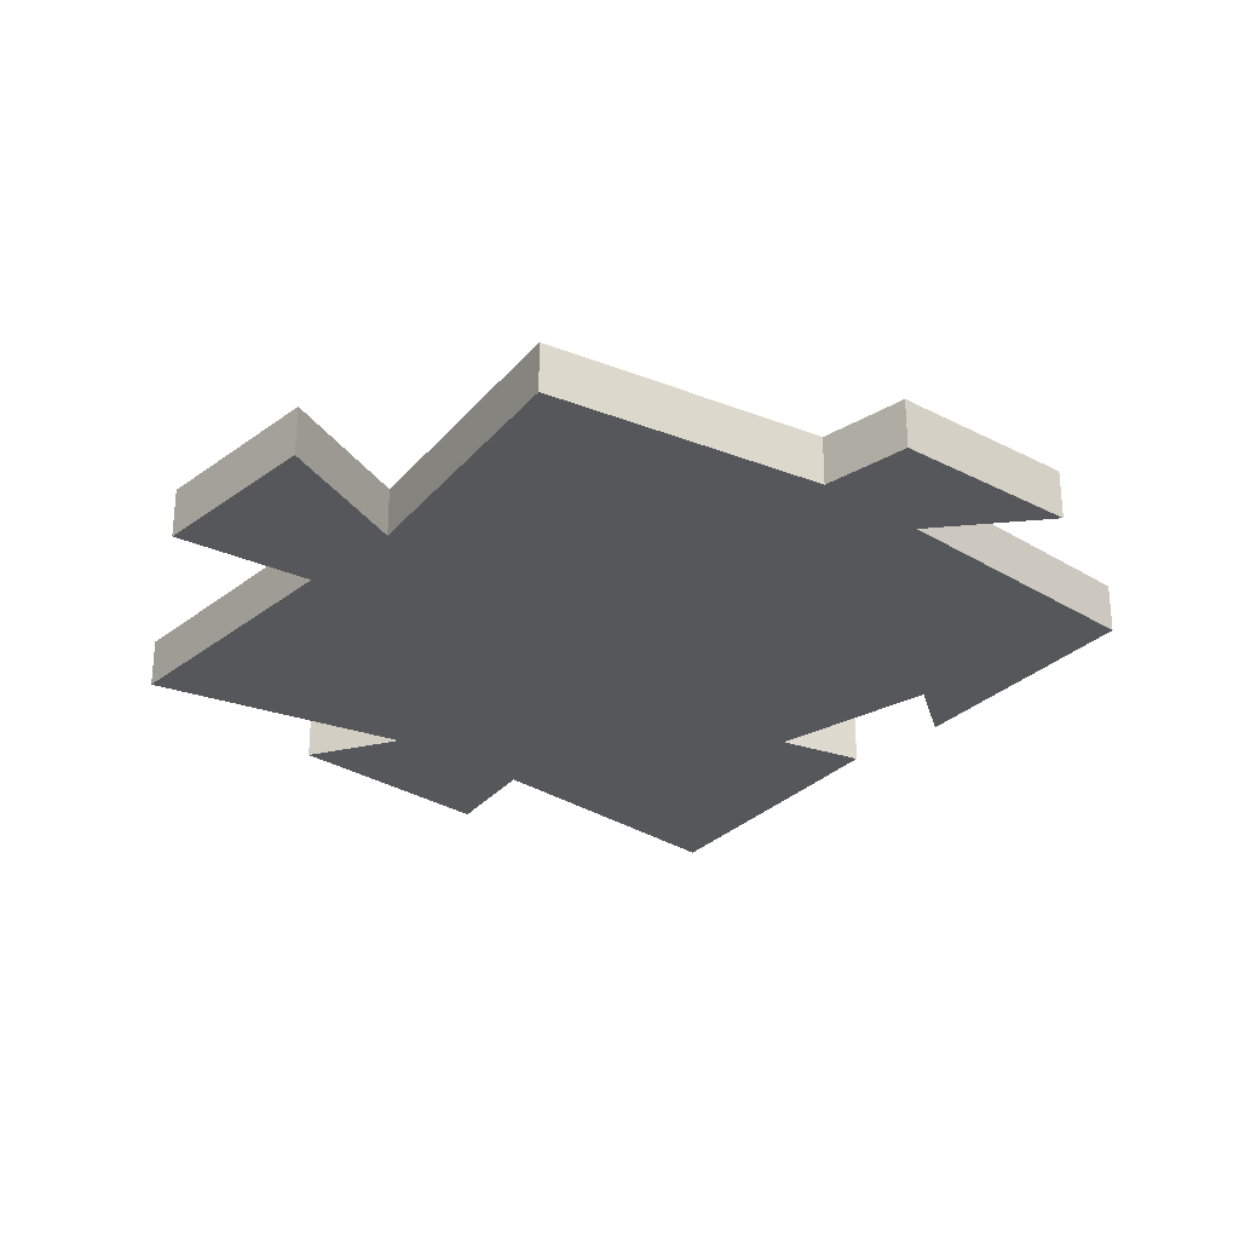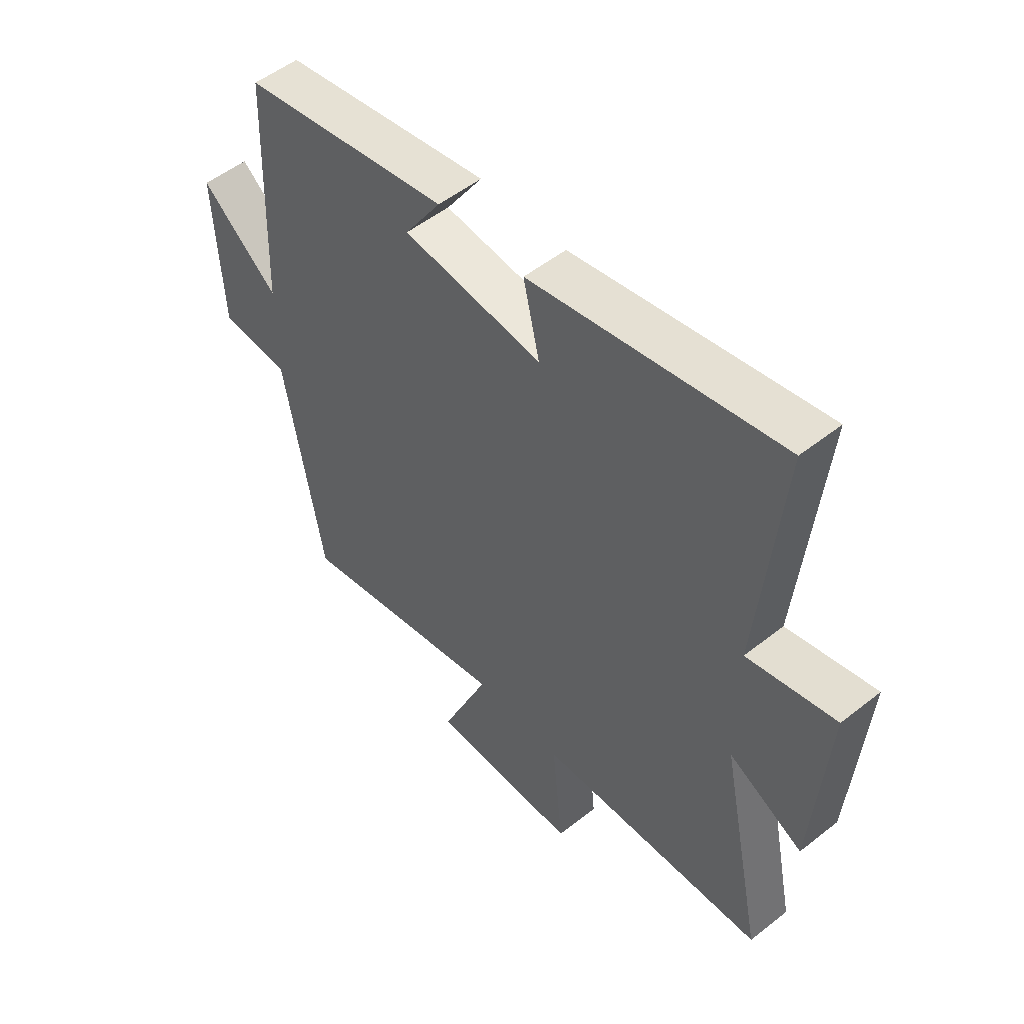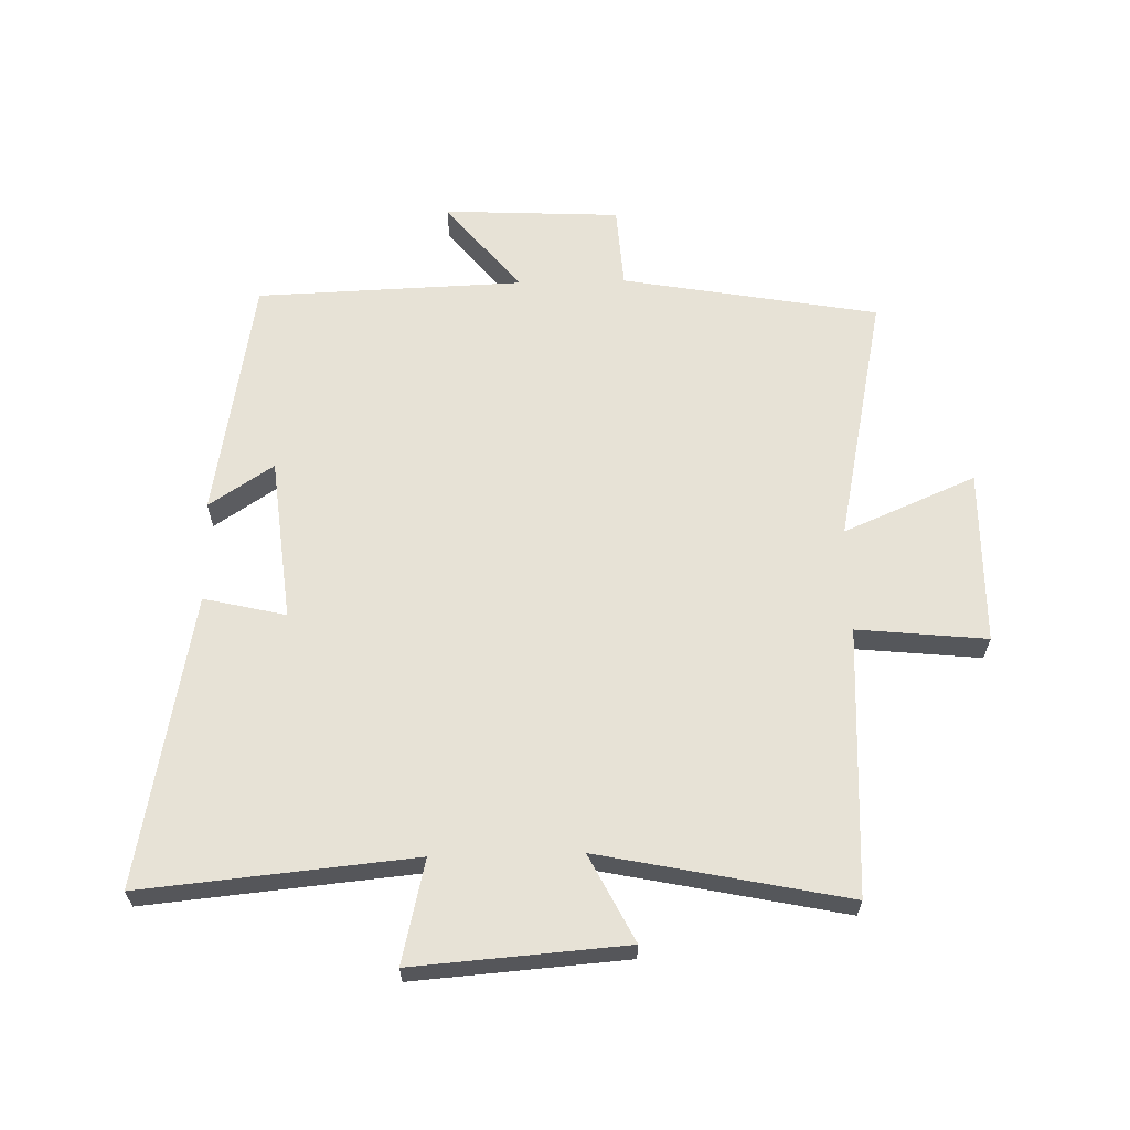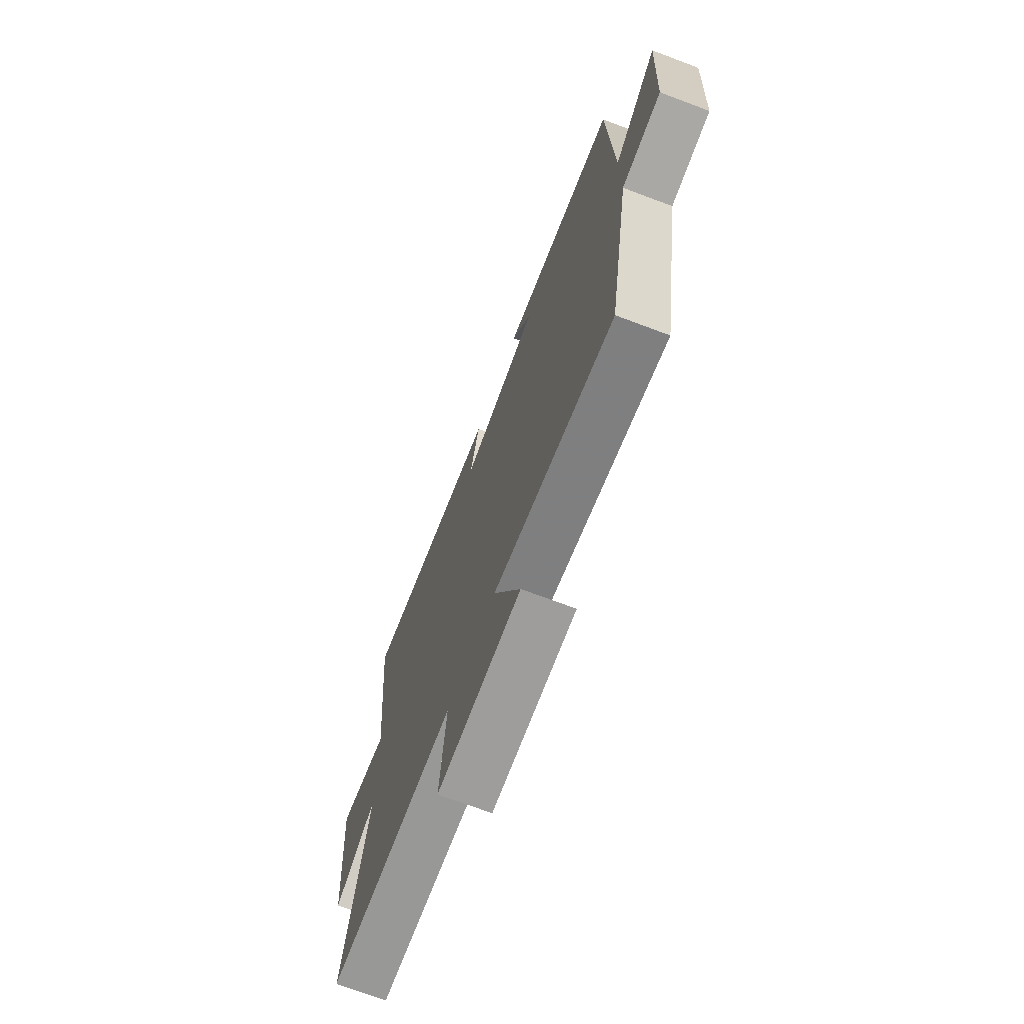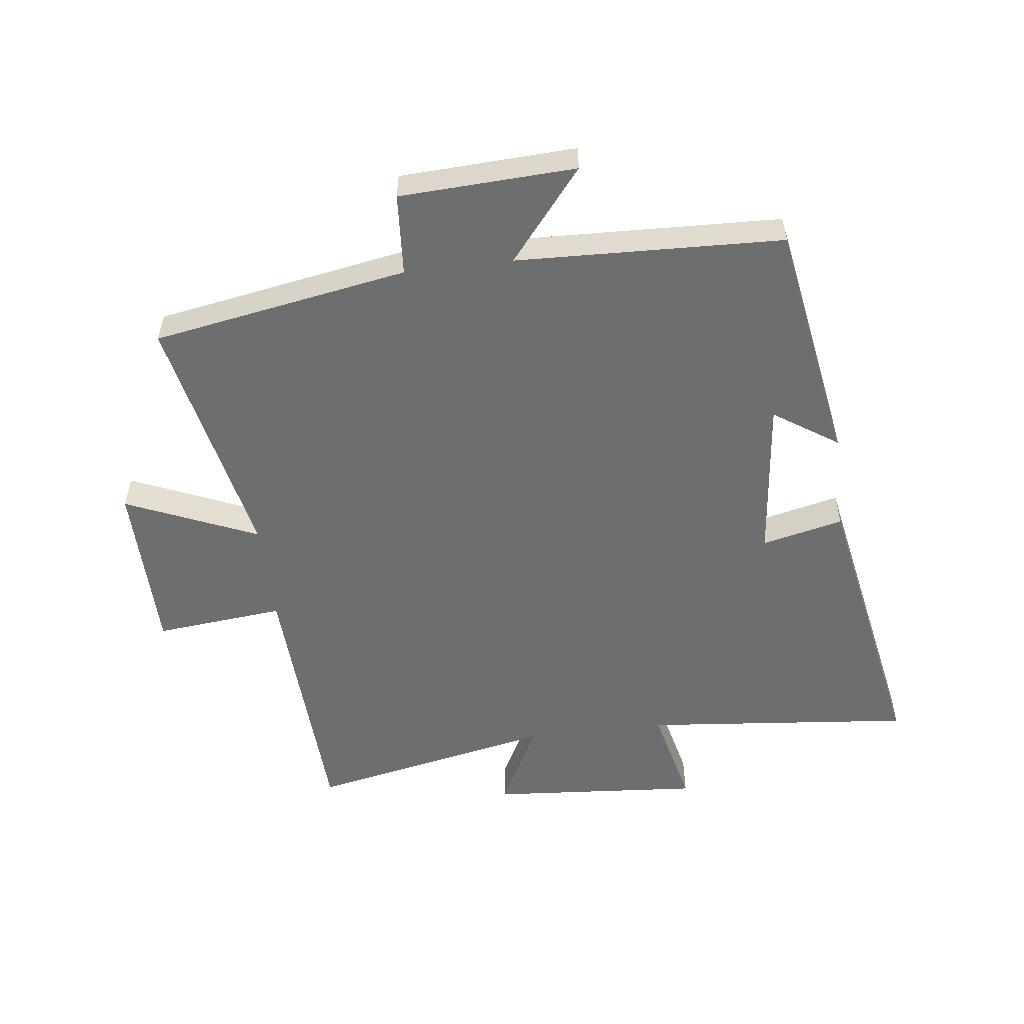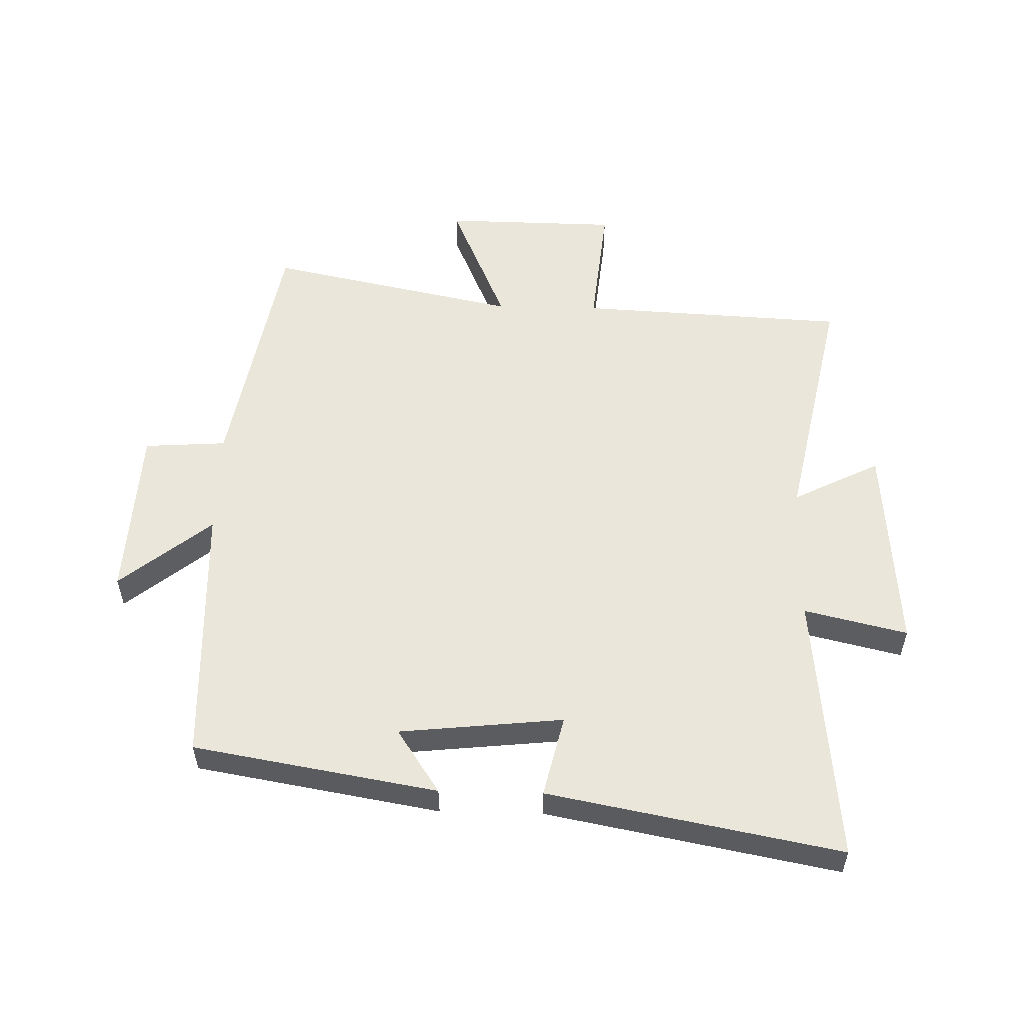
<metadata>
{"format":"obj","ext":"obj","renderer":"f3d","projection":"perspective","resolution":1024,"background":"white","views":[{"elev":-26.5,"azim":-132.1,"up":"+Y"},{"elev":52.1,"azim":49.5,"up":"+Z"},{"elev":63.0,"azim":88.6,"up":"+Y"},{"elev":-71.3,"azim":-110.6,"up":"+Z"},{"elev":-54.2,"azim":-83.1,"up":"+Y"},{"elev":54.8,"azim":1.4,"up":"+Y"}]}
</metadata>
<code>
v -0.485 0.07 0.432
v -0.092 0.07 0.5
v -0.161 0.07 0.396
v 0.103 0.07 0.368
v 0.072 0.07 0.5
v 0.542 0.07 0.59
v 0.5 0.07 0.152
v 0.666 0.07 0.191
v 0.64 0.07 -0.151
v 0.5 0.07 -0.08
v 0.582 0.07 -0.478
v 0.149 0.07 -0.5
v 0.17 0.07 -0.709
v -0.112 0.07 -0.713
v -0.021 0.07 -0.5
v -0.427 0.07 -0.585
v -0.5 0.07 -0.172
v -0.633 0.07 -0.163
v -0.647 0.07 0.121
v -0.5 0.07 0.002
v -0.485 0 0.432
v -0.092 0 0.5
v -0.161 0 0.396
v 0.103 0 0.368
v 0.072 0 0.5
v 0.542 0 0.59
v 0.5 0 0.152
v 0.666 0 0.191
v 0.64 0 -0.151
v 0.5 0 -0.08
v 0.582 0 -0.478
v 0.149 0 -0.5
v 0.17 0 -0.709
v -0.112 0 -0.713
v -0.021 0 -0.5
v -0.427 0 -0.585
v -0.5 0 -0.172
v -0.633 0 -0.163
v -0.647 0 0.121
v -0.5 0 0.002
f 17 18 19 20
f 17 20 1
f 16 17 1
f 15 16 1
f 12 13 14 15
f 12 15 1
f 11 12 1
f 10 11 1
f 7 8 9 10
f 7 10 1
f 4 5 6 7
f 3 4 7
f 3 7 1
f 1 2 3
f 40 39 38 37
f 21 40 37
f 21 37 36
f 21 36 35
f 35 34 33 32
f 21 35 32
f 21 32 31
f 21 31 30
f 30 29 28 27
f 21 30 27
f 27 26 25 24
f 27 24 23
f 21 27 23
f 23 22 21
f 1 21 22 2
f 2 22 23 3
f 3 23 24 4
f 4 24 25 5
f 5 25 26 6
f 6 26 27 7
f 7 27 28 8
f 8 28 29 9
f 9 29 30 10
f 10 30 31 11
f 11 31 32 12
f 12 32 33 13
f 13 33 34 14
f 14 34 35 15
f 15 35 36 16
f 16 36 37 17
f 17 37 38 18
f 18 38 39 19
f 19 39 40 20
f 20 40 21 1

</code>
